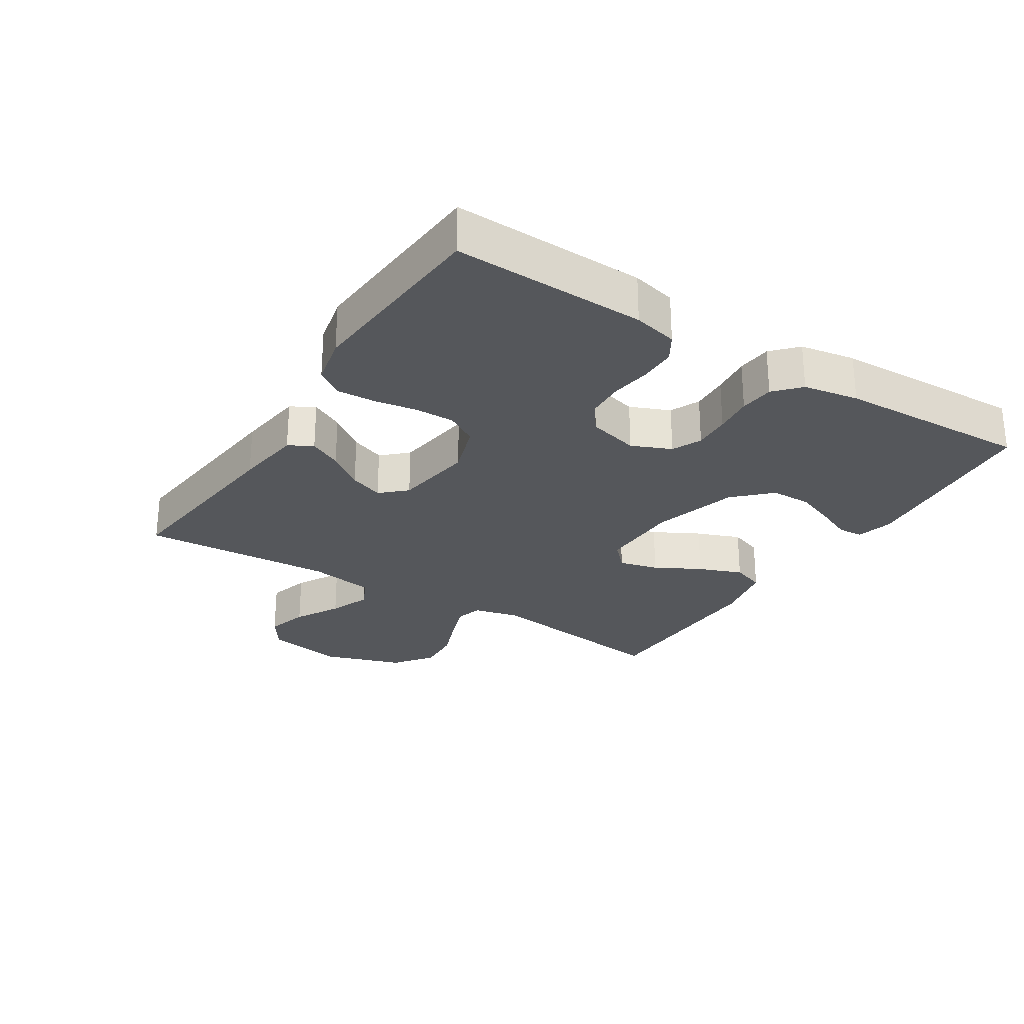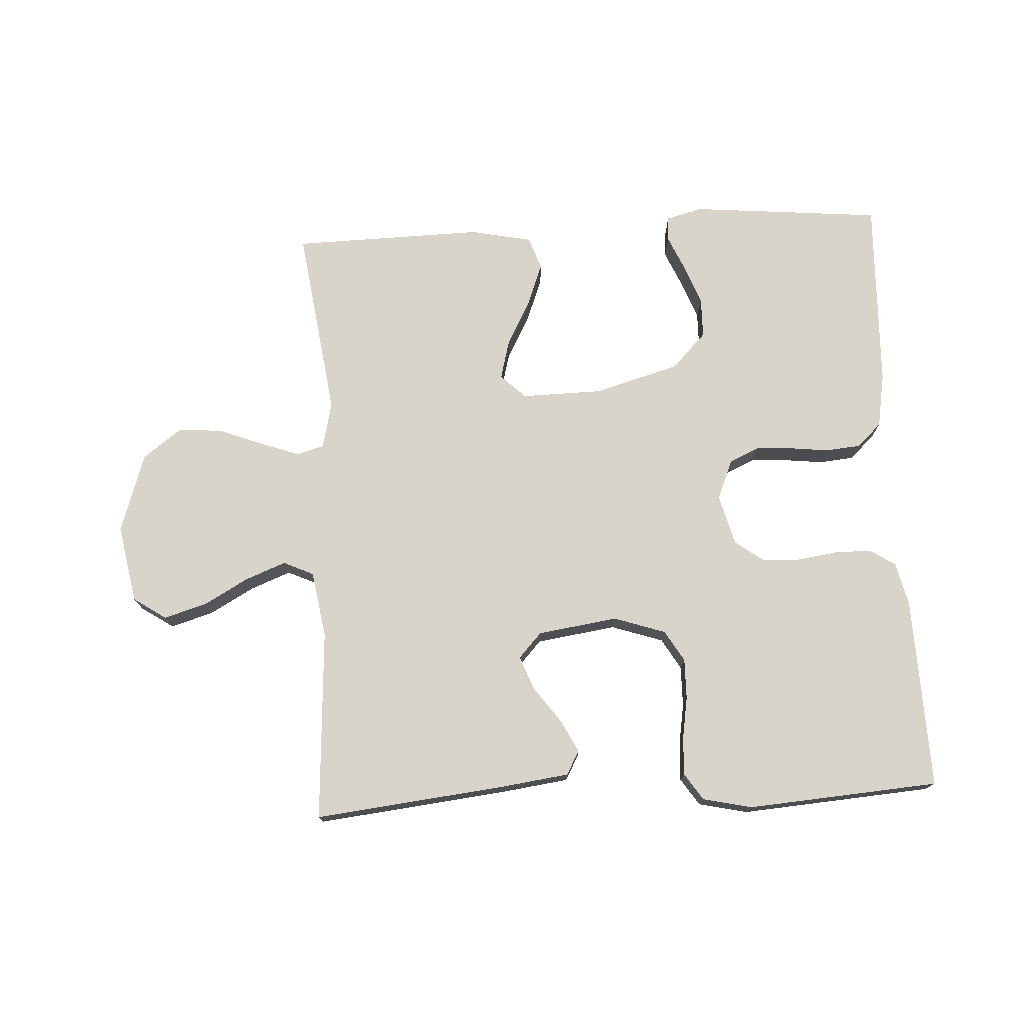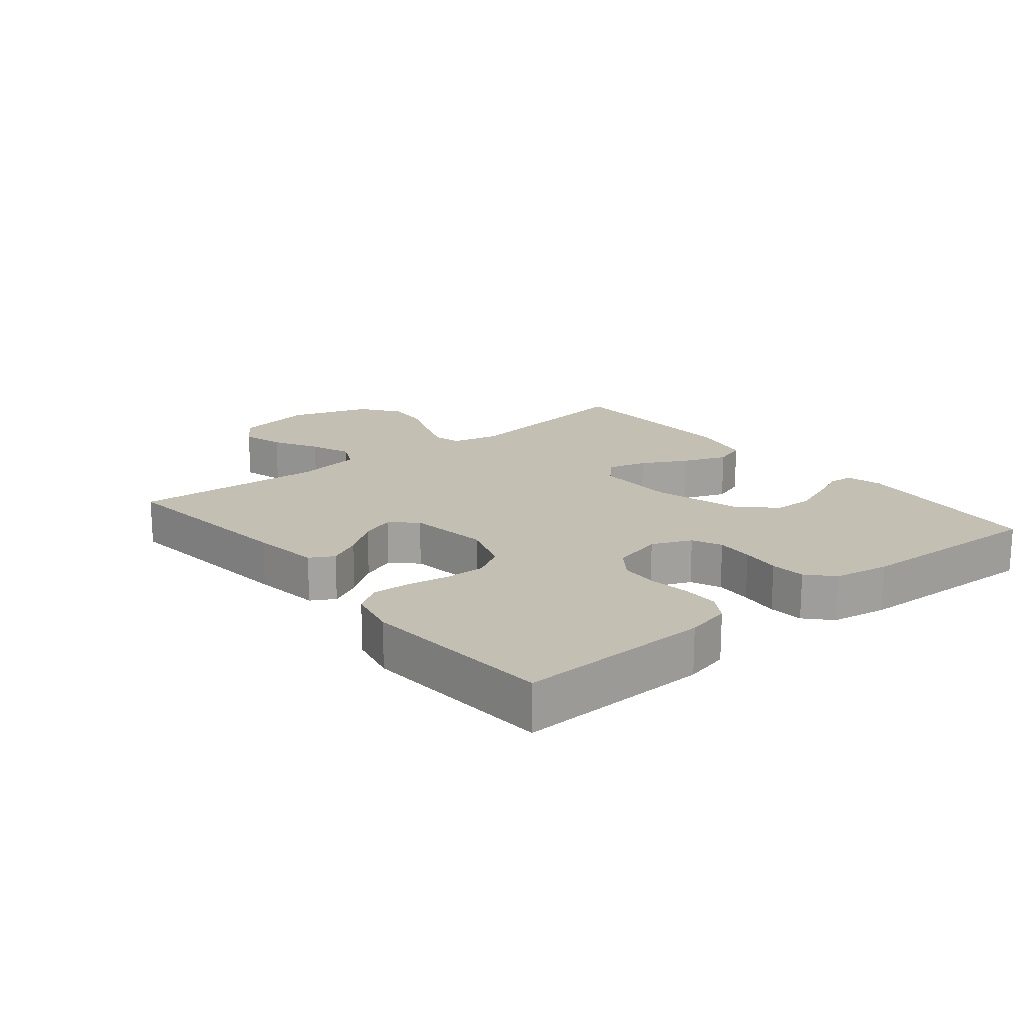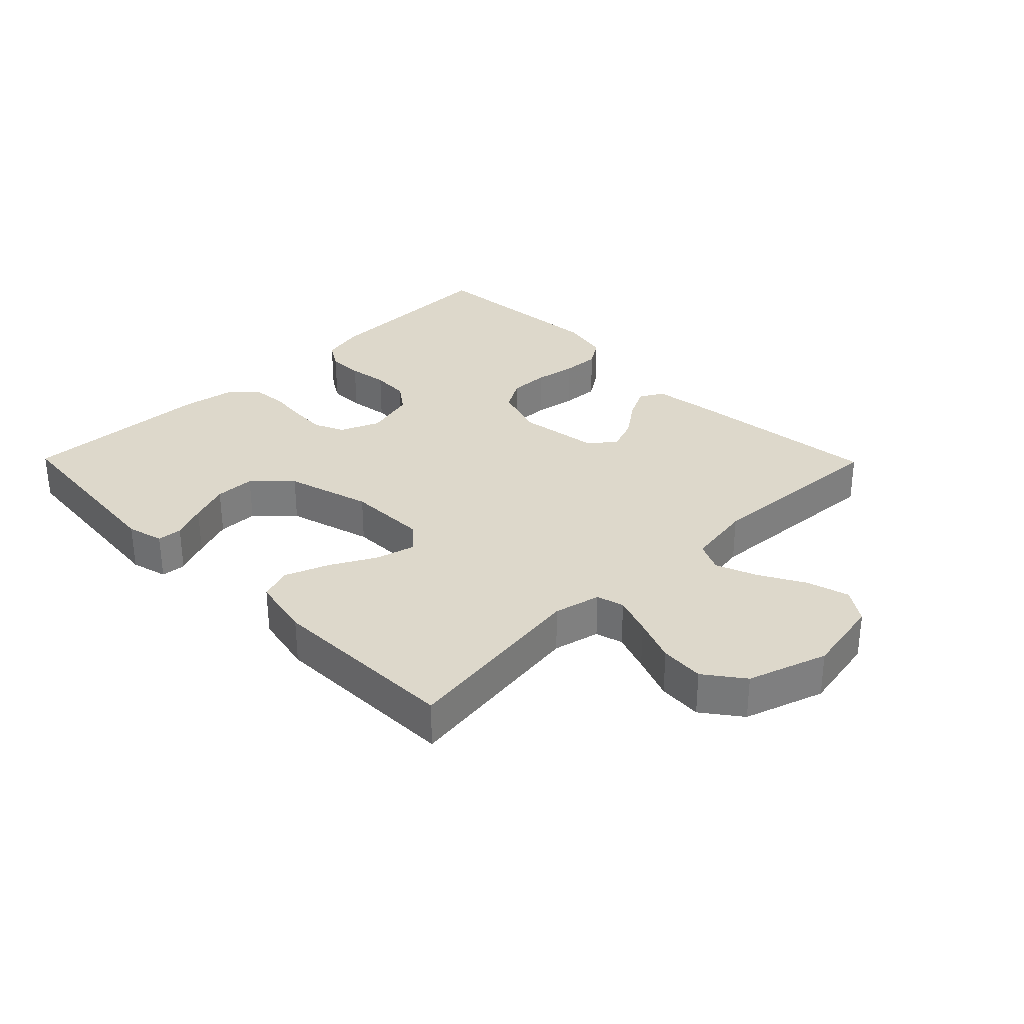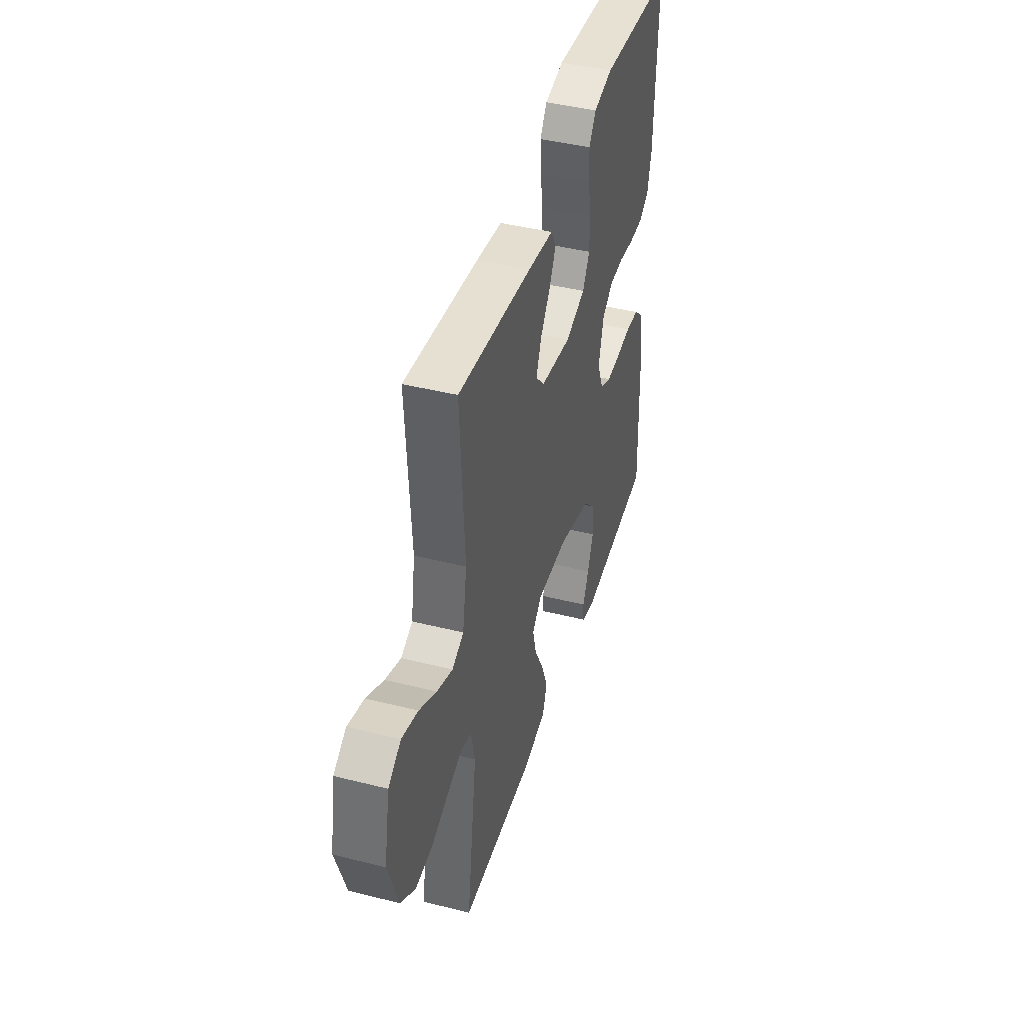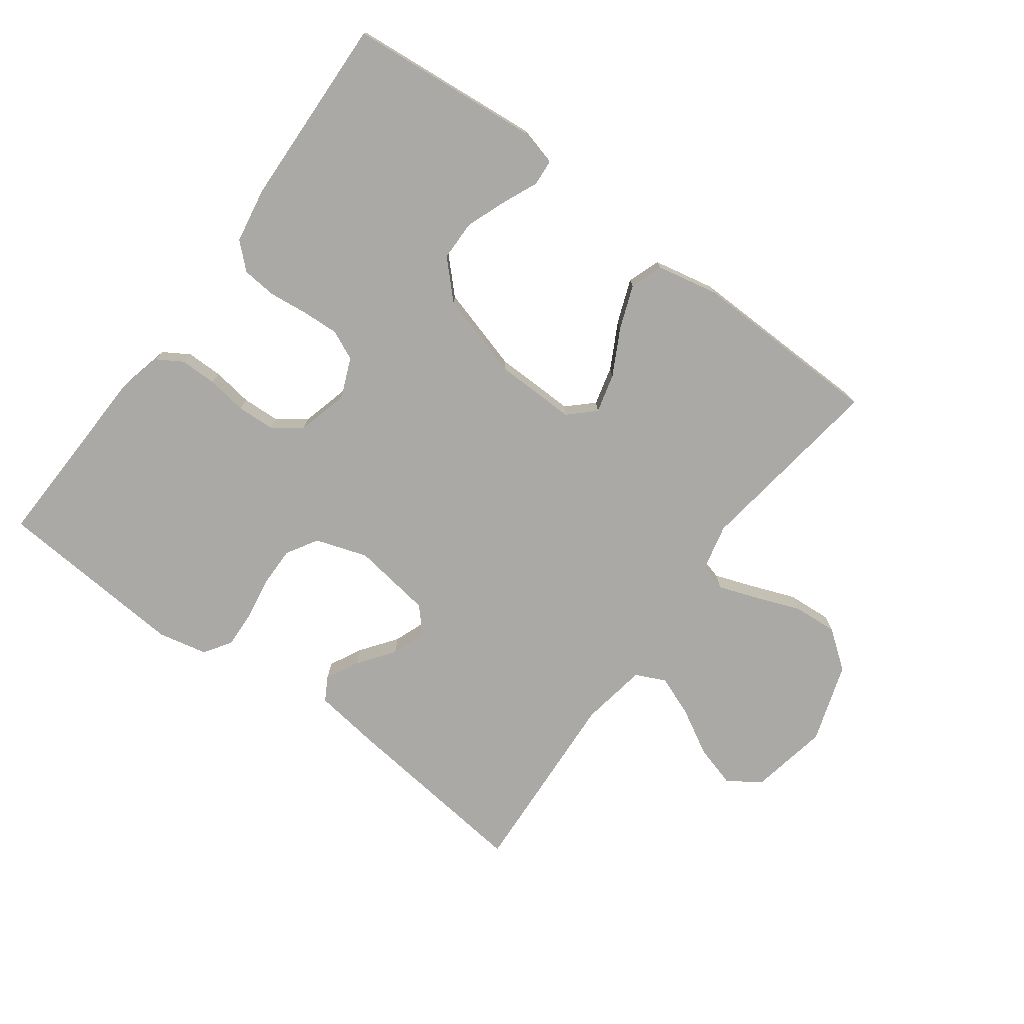
<metadata>
{"format":"obj","ext":"obj","renderer":"f3d","projection":"perspective","resolution":1024,"background":"white","views":[{"elev":-26.9,"azim":57.7,"up":"+Y"},{"elev":74.8,"azim":-3.1,"up":"+Y"},{"elev":17.8,"azim":50.9,"up":"+Y"},{"elev":31.3,"azim":-134.5,"up":"+Y"},{"elev":43.1,"azim":-73.4,"up":"+Z"},{"elev":-75.4,"azim":143.5,"up":"+Y"}]}
</metadata>
<code>
v -0.5 0.07 0.5
v -0.2 0.07 0.467
v -0.095 0.07 0.453
v -0.074 0.07 0.416
v -0.1 0.07 0.365
v -0.141 0.07 0.309
v -0.161 0.07 0.256
v -0.125 0.07 0.217
v 0 0.07 0.199
v 0.081 0.07 0.226
v 0.11 0.07 0.275
v 0.109 0.07 0.338
v 0.098 0.07 0.404
v 0.095 0.07 0.463
v 0.123 0.07 0.505
v 0.2 0.07 0.522
v 0.5 0.07 0.5
v 0.491 0.07 0.2
v 0.475 0.07 0.131
v 0.434 0.07 0.106
v 0.377 0.07 0.106
v 0.314 0.07 0.115
v 0.255 0.07 0.112
v 0.211 0.07 0.08
v 0.19 0.07 0
v 0.216 0.07 -0.062
v 0.262 0.07 -0.083
v 0.32 0.07 -0.08
v 0.381 0.07 -0.073
v 0.435 0.07 -0.078
v 0.474 0.07 -0.114
v 0.489 0.07 -0.2
v 0.5 0.07 -0.5
v 0.2 0.07 -0.528
v 0.143 0.07 -0.513
v 0.14 0.07 -0.474
v 0.164 0.07 -0.419
v 0.188 0.07 -0.356
v 0.187 0.07 -0.293
v 0.133 0.07 -0.238
v 0 0.07 -0.2
v -0.127 0.07 -0.198
v -0.166 0.07 -0.235
v -0.15 0.07 -0.296
v -0.112 0.07 -0.367
v -0.086 0.07 -0.435
v -0.104 0.07 -0.486
v -0.2 0.07 -0.506
v -0.5 0.07 -0.5
v -0.459 0.07 -0.2
v -0.476 0.07 -0.127
v -0.519 0.07 -0.115
v -0.58 0.07 -0.137
v -0.65 0.07 -0.164
v -0.719 0.07 -0.169
v -0.779 0.07 -0.124
v -0.82 0.07 0
v -0.797 0.07 0.123
v -0.746 0.07 0.157
v -0.68 0.07 0.138
v -0.61 0.07 0.099
v -0.546 0.07 0.074
v -0.499 0.07 0.096
v -0.482 0.07 0.2
v -0.5 0 0.5
v -0.2 0 0.467
v -0.095 0 0.453
v -0.074 0 0.416
v -0.1 0 0.365
v -0.141 0 0.309
v -0.161 0 0.256
v -0.125 0 0.217
v 0 0 0.199
v 0.081 0 0.226
v 0.11 0 0.275
v 0.109 0 0.338
v 0.098 0 0.404
v 0.095 0 0.463
v 0.123 0 0.505
v 0.2 0 0.522
v 0.5 0 0.5
v 0.491 0 0.2
v 0.475 0 0.131
v 0.434 0 0.106
v 0.377 0 0.106
v 0.314 0 0.115
v 0.255 0 0.112
v 0.211 0 0.08
v 0.19 0 0
v 0.216 0 -0.062
v 0.262 0 -0.083
v 0.32 0 -0.08
v 0.381 0 -0.073
v 0.435 0 -0.078
v 0.474 0 -0.114
v 0.489 0 -0.2
v 0.5 0 -0.5
v 0.2 0 -0.528
v 0.143 0 -0.513
v 0.14 0 -0.474
v 0.164 0 -0.419
v 0.188 0 -0.356
v 0.187 0 -0.293
v 0.133 0 -0.238
v 0 0 -0.2
v -0.127 0 -0.198
v -0.166 0 -0.235
v -0.15 0 -0.296
v -0.112 0 -0.367
v -0.086 0 -0.435
v -0.104 0 -0.486
v -0.2 0 -0.506
v -0.5 0 -0.5
v -0.459 0 -0.2
v -0.476 0 -0.127
v -0.519 0 -0.115
v -0.58 0 -0.137
v -0.65 0 -0.164
v -0.719 0 -0.169
v -0.779 0 -0.124
v -0.82 0 0
v -0.797 0 0.123
v -0.746 0 0.157
v -0.68 0 0.138
v -0.61 0 0.099
v -0.546 0 0.074
v -0.499 0 0.096
v -0.482 0 0.2
f 59 60 61
f 58 59 61
f 57 58 61
f 56 57 61
f 55 56 61
f 54 55 61
f 53 54 61
f 52 53 61 62
f 51 52 62 63
f 48 49 50
f 47 48 50
f 46 47 50
f 45 46 50
f 44 45 50
f 51 63 64
f 50 51 64
f 44 50 64
f 43 44 64
f 35 36 37
f 34 35 37
f 33 34 37
f 32 33 37
f 31 32 37
f 30 31 37
f 29 30 37
f 28 29 37
f 28 37 38
f 27 28 38 39
f 20 21 22
f 19 20 22
f 18 19 22
f 17 18 22
f 16 17 22
f 15 16 22
f 14 15 22
f 13 14 22
f 12 13 22
f 11 12 22 23
f 10 11 23 24
f 4 5 6
f 3 4 6
f 2 3 6
f 1 2 6
f 64 1 6
f 64 6 7
f 64 7 8
f 43 64 8
f 42 43 8
f 41 42 8 9
f 40 41 9 10
f 26 27 39 40
f 25 26 40 10
f 10 24 25
f 125 124 123
f 125 123 122
f 125 122 121
f 125 121 120
f 125 120 119
f 125 119 118
f 125 118 117
f 126 125 117 116
f 127 126 116 115
f 114 113 112
f 114 112 111
f 114 111 110
f 114 110 109
f 114 109 108
f 128 127 115
f 128 115 114
f 128 114 108
f 128 108 107
f 101 100 99
f 101 99 98
f 101 98 97
f 101 97 96
f 101 96 95
f 101 95 94
f 101 94 93
f 101 93 92
f 102 101 92
f 103 102 92 91
f 86 85 84
f 86 84 83
f 86 83 82
f 86 82 81
f 86 81 80
f 86 80 79
f 86 79 78
f 86 78 77
f 86 77 76
f 87 86 76 75
f 88 87 75 74
f 70 69 68
f 70 68 67
f 70 67 66
f 70 66 65
f 70 65 128
f 71 70 128
f 72 71 128
f 72 128 107
f 72 107 106
f 73 72 106 105
f 74 73 105 104
f 104 103 91 90
f 74 104 90 89
f 89 88 74
f 1 65 66 2
f 2 66 67 3
f 3 67 68 4
f 4 68 69 5
f 5 69 70 6
f 6 70 71 7
f 7 71 72 8
f 8 72 73 9
f 9 73 74 10
f 10 74 75 11
f 11 75 76 12
f 12 76 77 13
f 13 77 78 14
f 14 78 79 15
f 15 79 80 16
f 16 80 81 17
f 17 81 82 18
f 18 82 83 19
f 19 83 84 20
f 20 84 85 21
f 21 85 86 22
f 22 86 87 23
f 23 87 88 24
f 24 88 89 25
f 25 89 90 26
f 26 90 91 27
f 27 91 92 28
f 28 92 93 29
f 29 93 94 30
f 30 94 95 31
f 31 95 96 32
f 32 96 97 33
f 33 97 98 34
f 34 98 99 35
f 35 99 100 36
f 36 100 101 37
f 37 101 102 38
f 38 102 103 39
f 39 103 104 40
f 40 104 105 41
f 41 105 106 42
f 42 106 107 43
f 43 107 108 44
f 44 108 109 45
f 45 109 110 46
f 46 110 111 47
f 47 111 112 48
f 48 112 113 49
f 49 113 114 50
f 50 114 115 51
f 51 115 116 52
f 52 116 117 53
f 53 117 118 54
f 54 118 119 55
f 55 119 120 56
f 56 120 121 57
f 57 121 122 58
f 58 122 123 59
f 59 123 124 60
f 60 124 125 61
f 61 125 126 62
f 62 126 127 63
f 63 127 128 64
f 64 128 65 1

</code>
